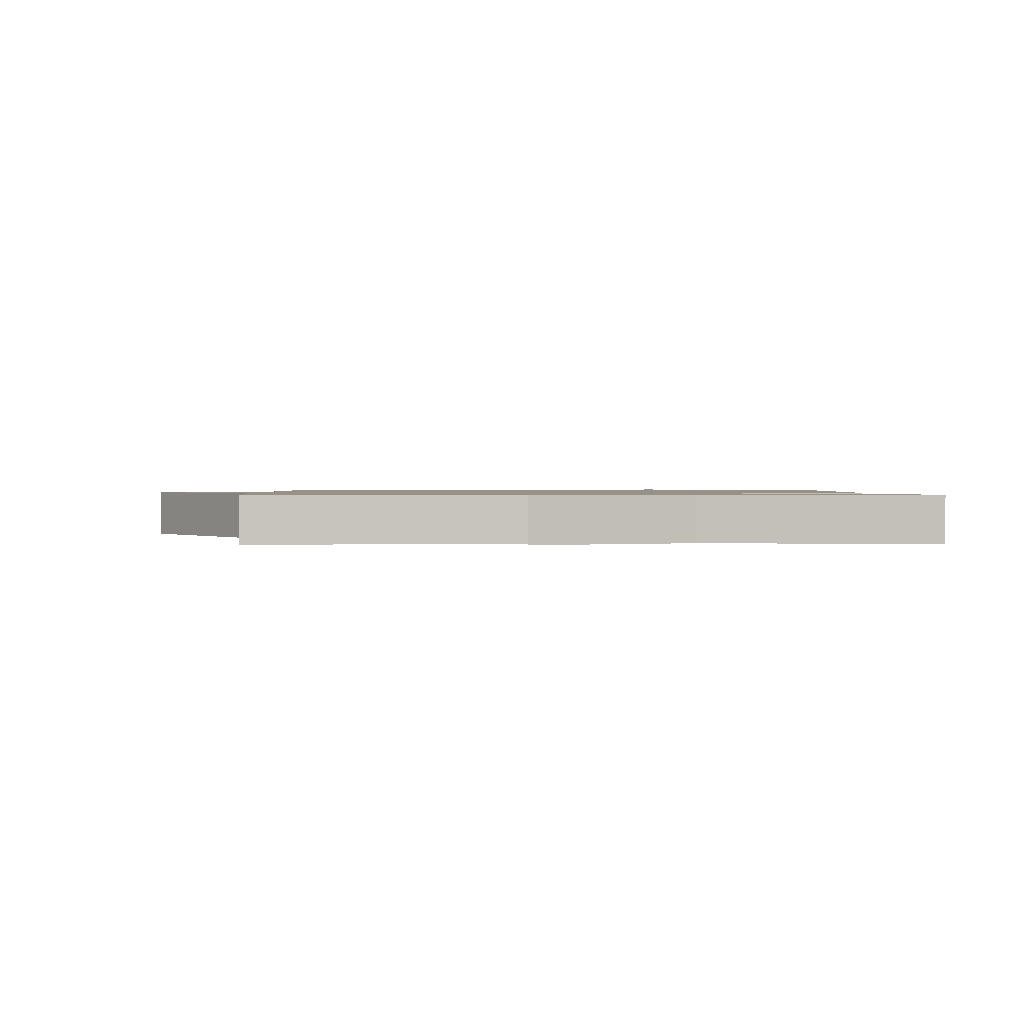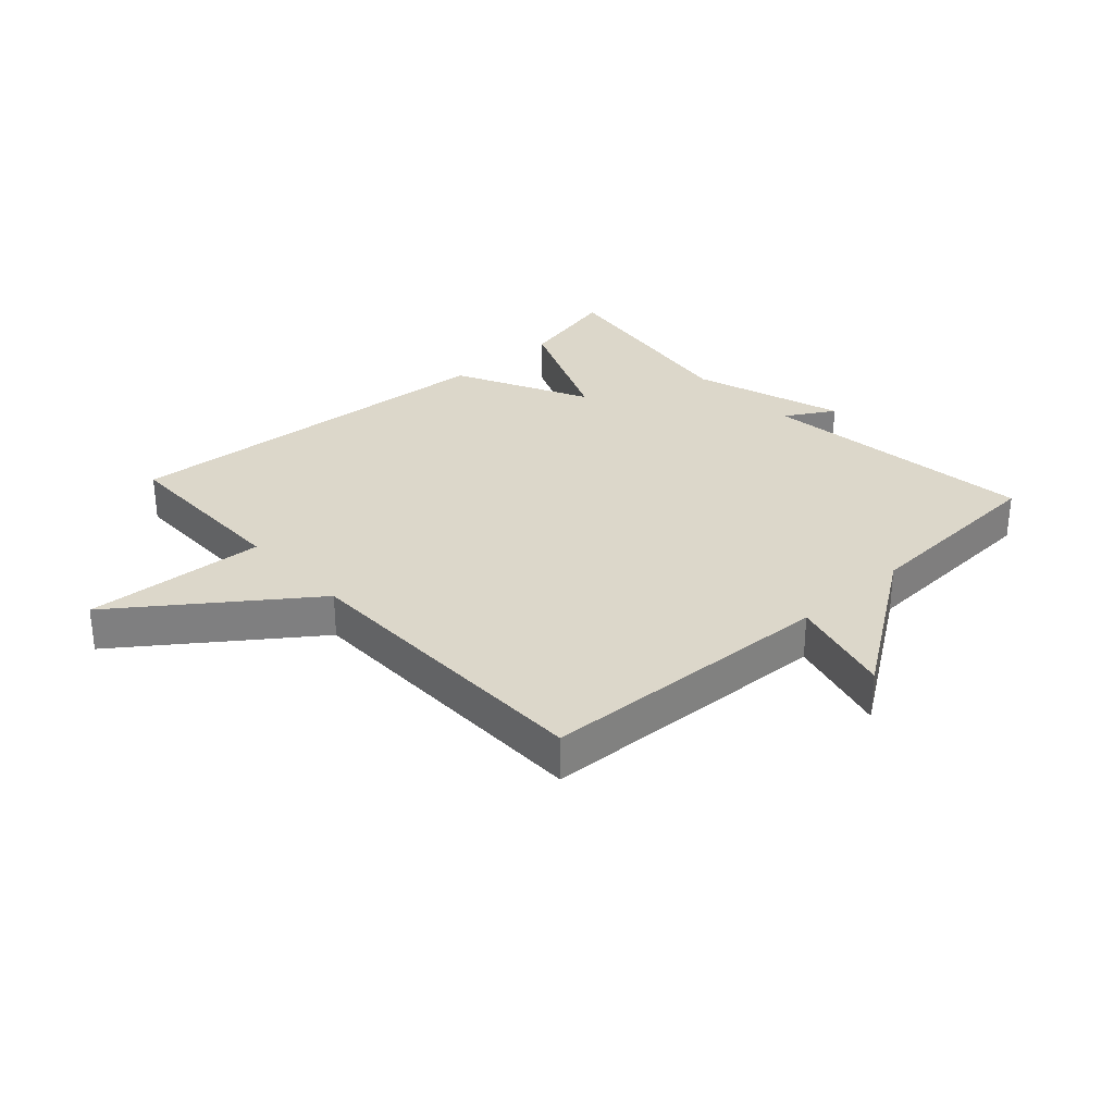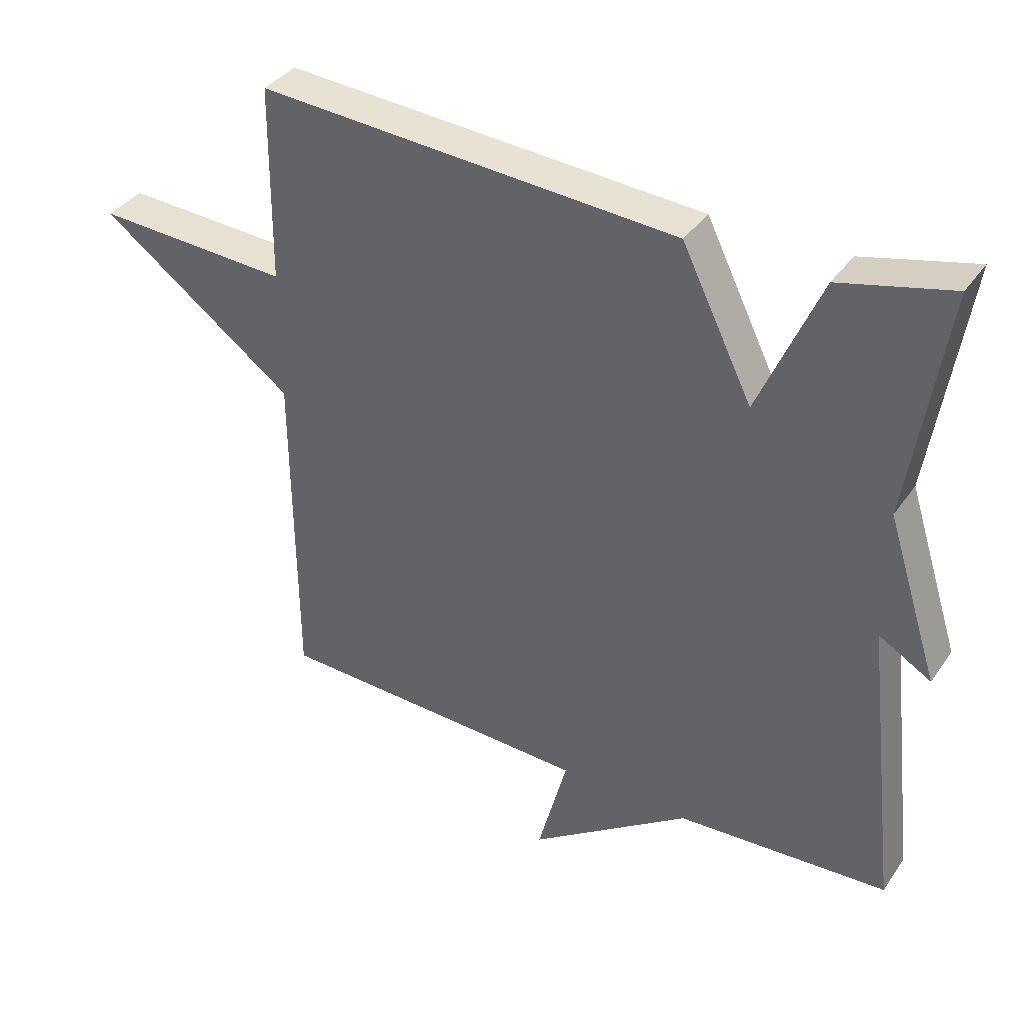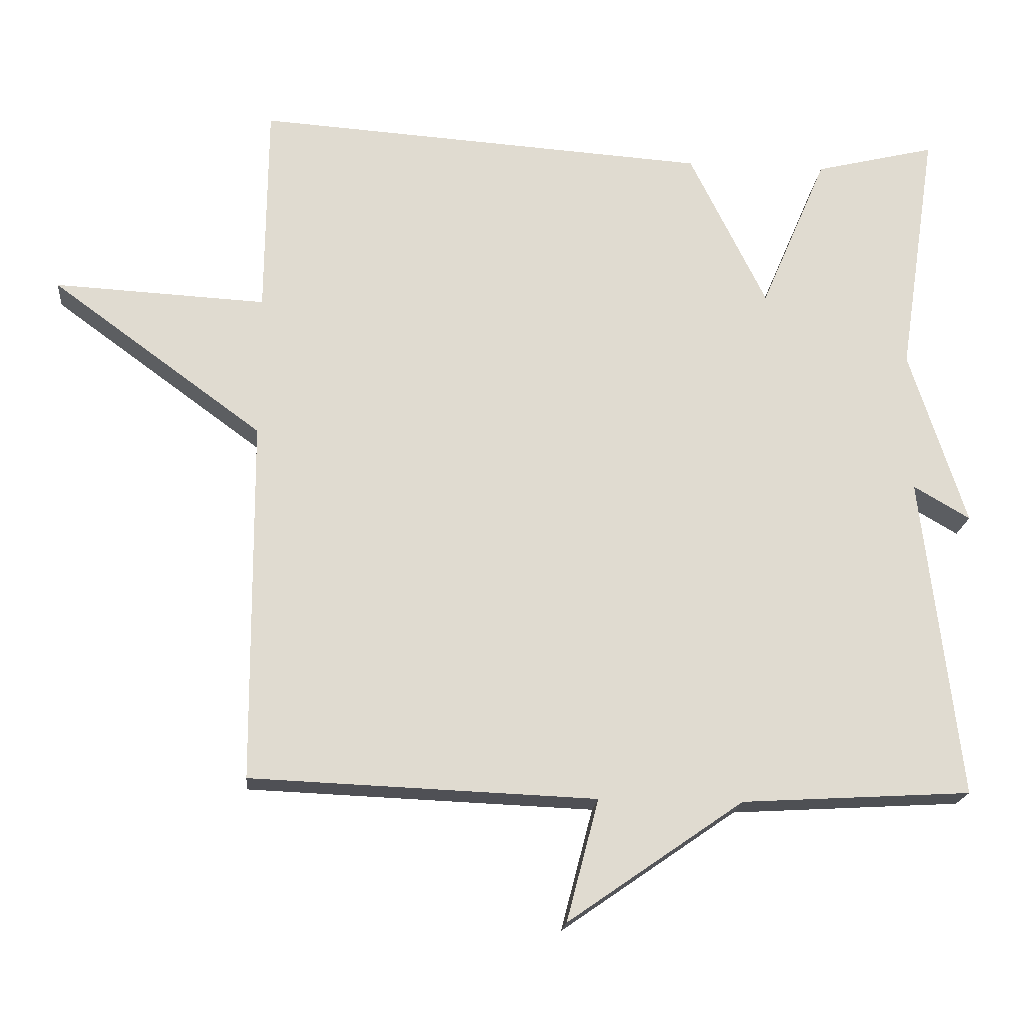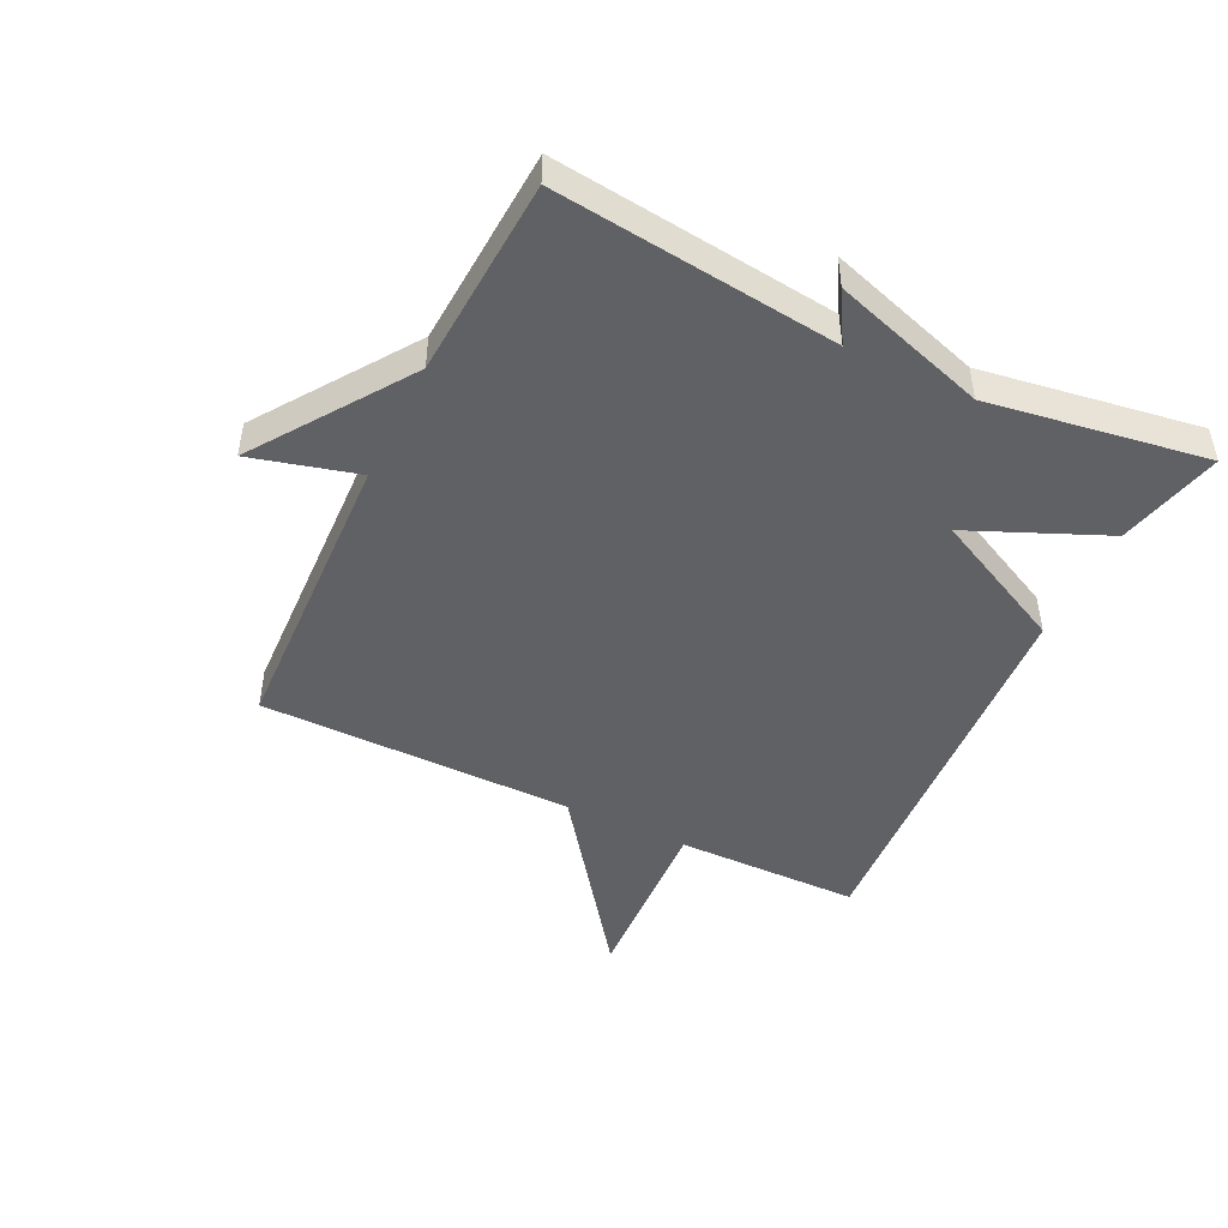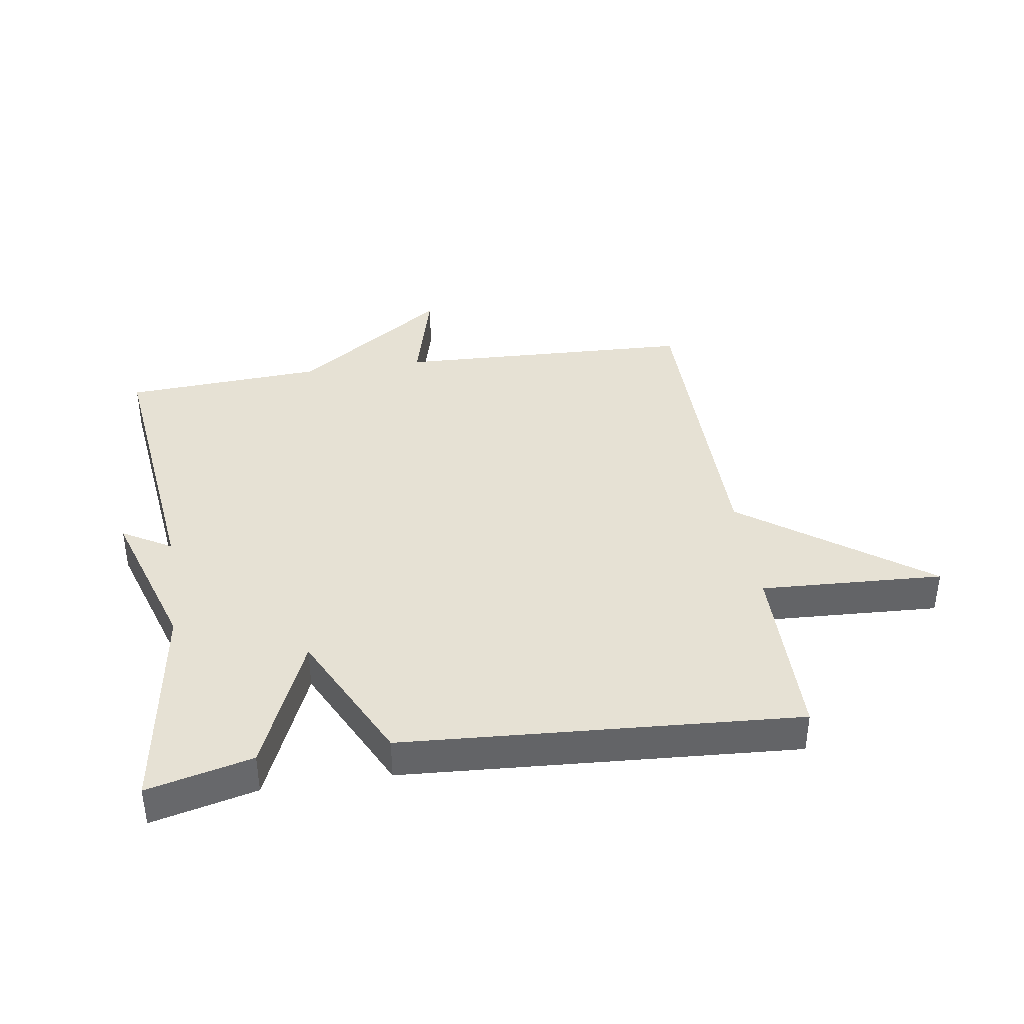
<metadata>
{"format":"obj","ext":"obj","renderer":"f3d","projection":"perspective","resolution":1024,"background":"white","views":[{"elev":1.0,"azim":-92.0,"up":"+Y"},{"elev":30.6,"azim":137.6,"up":"+Y"},{"elev":37.3,"azim":-149.3,"up":"+Z"},{"elev":-19.2,"azim":174.7,"up":"+Z"},{"elev":-47.0,"azim":-115.8,"up":"+Y"},{"elev":39.2,"azim":-8.7,"up":"+Y"}]}
</metadata>
<code>
v 0.5 0.07 0.5
v 0.503 0.07 0.204
v 0.797 0.07 0.219
v 0.503 0.07 0.004
v 0.5 0.07 -0.5
v 0.02 0.07 -0.519
v 0.065 0.07 -0.689
v -0.18 0.07 -0.519
v -0.5 0.07 -0.5
v -0.447 0.07 -0.049
v -0.526 0.07 -0.095
v -0.447 0.07 0.151
v -0.5 0.07 0.5
v -0.332 0.07 0.459
v -0.239 0.07 0.242
v -0.132 0.07 0.459
v 0.5 0 0.5
v 0.503 0 0.204
v 0.797 0 0.219
v 0.503 0 0.004
v 0.5 0 -0.5
v 0.02 0 -0.519
v 0.065 0 -0.689
v -0.18 0 -0.519
v -0.5 0 -0.5
v -0.447 0 -0.049
v -0.526 0 -0.095
v -0.447 0 0.151
v -0.5 0 0.5
v -0.332 0 0.459
v -0.239 0 0.242
v -0.132 0 0.459
f 15 16 1 2
f 12 13 14 15
f 10 11 12 15
f 10 15 2
f 9 10 2
f 8 9 2
f 6 7 8
f 6 8 2
f 5 6 2
f 4 5 2
f 2 3 4
f 18 17 32 31
f 31 30 29 28
f 31 28 27 26
f 18 31 26
f 18 26 25
f 18 25 24
f 24 23 22
f 18 24 22
f 18 22 21
f 18 21 20
f 20 19 18
f 1 17 18 2
f 2 18 19 3
f 3 19 20 4
f 4 20 21 5
f 5 21 22 6
f 6 22 23 7
f 7 23 24 8
f 8 24 25 9
f 9 25 26 10
f 10 26 27 11
f 11 27 28 12
f 12 28 29 13
f 13 29 30 14
f 14 30 31 15
f 15 31 32 16
f 16 32 17 1

</code>
